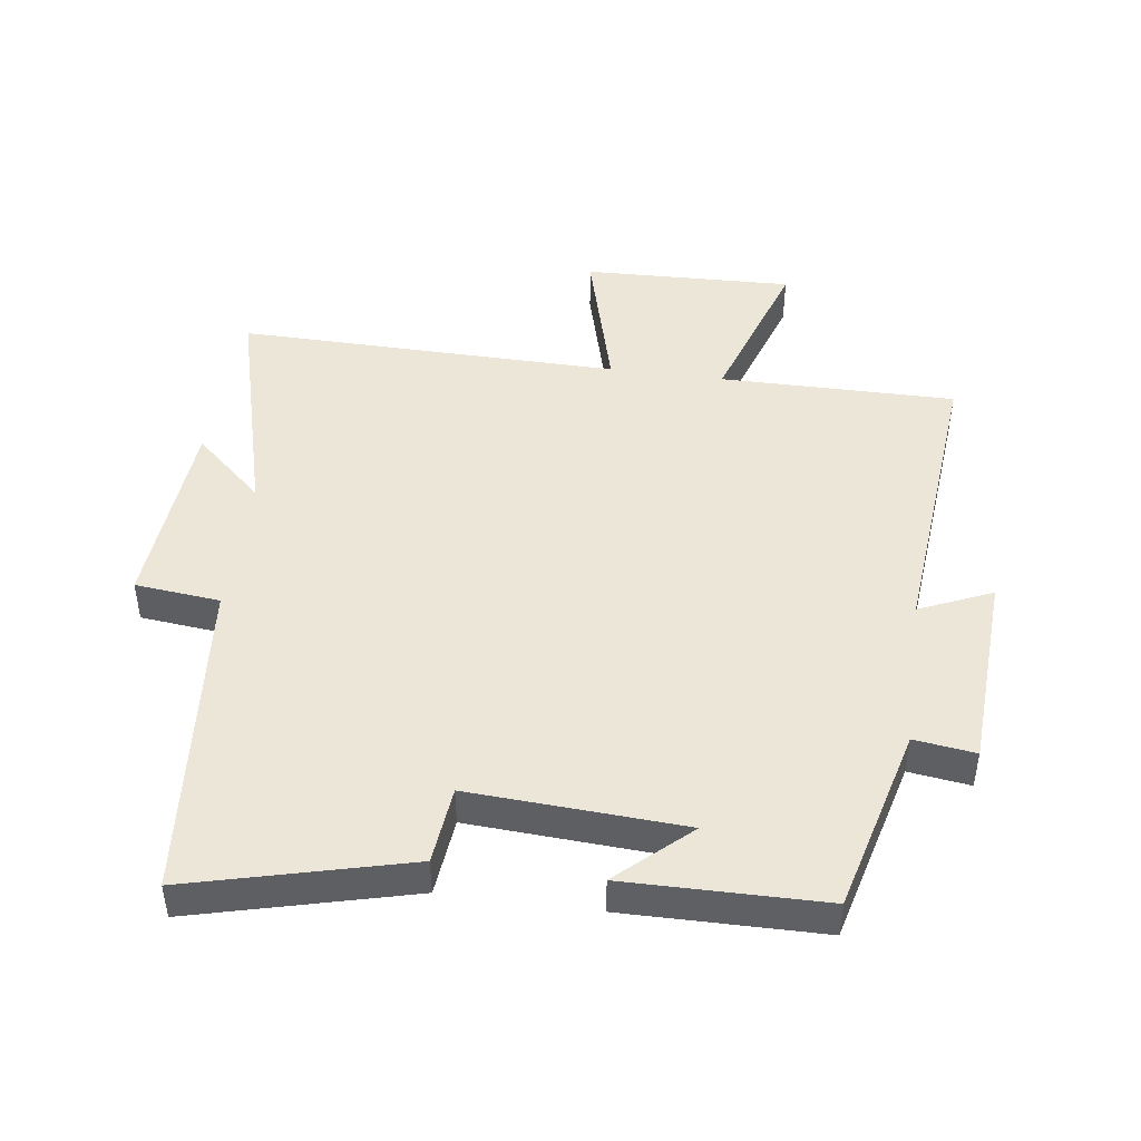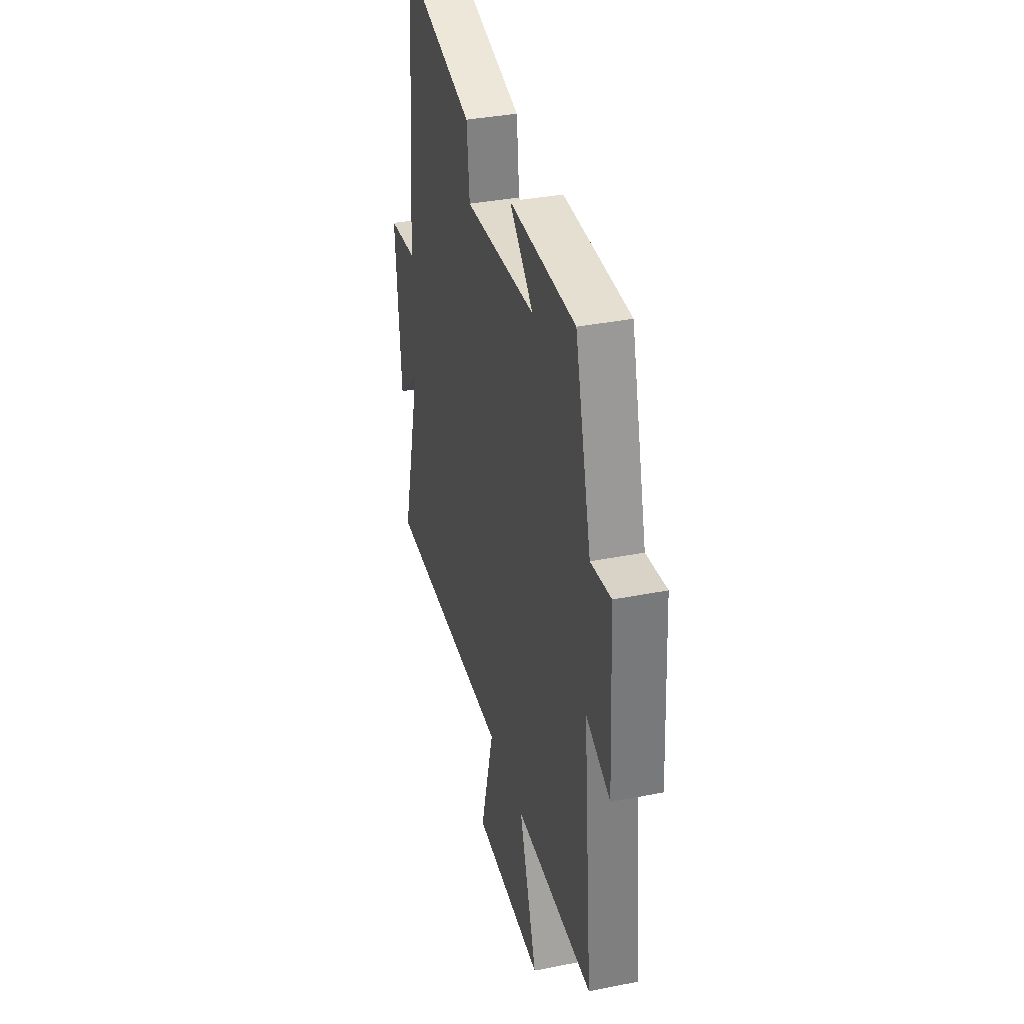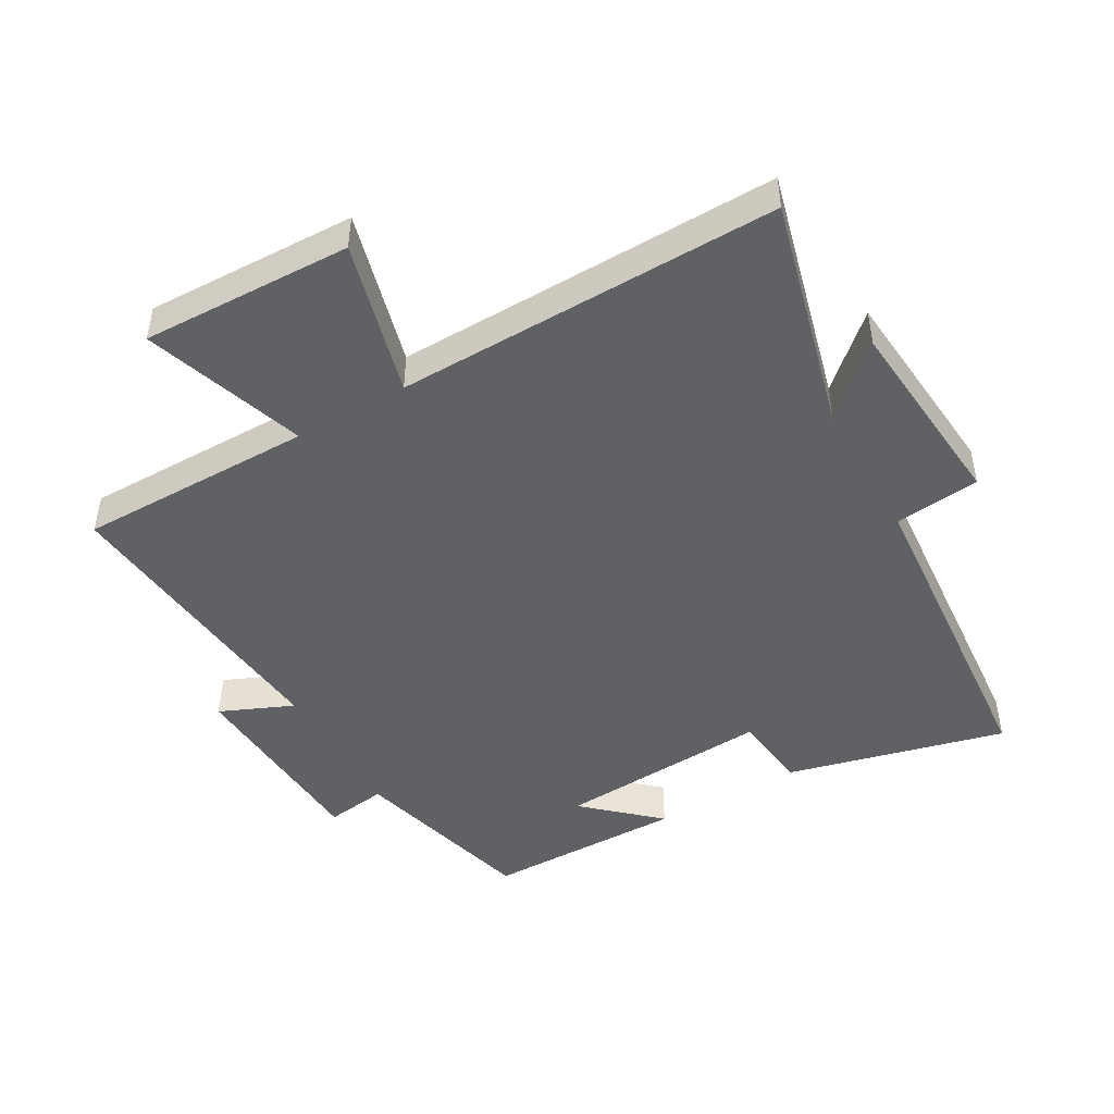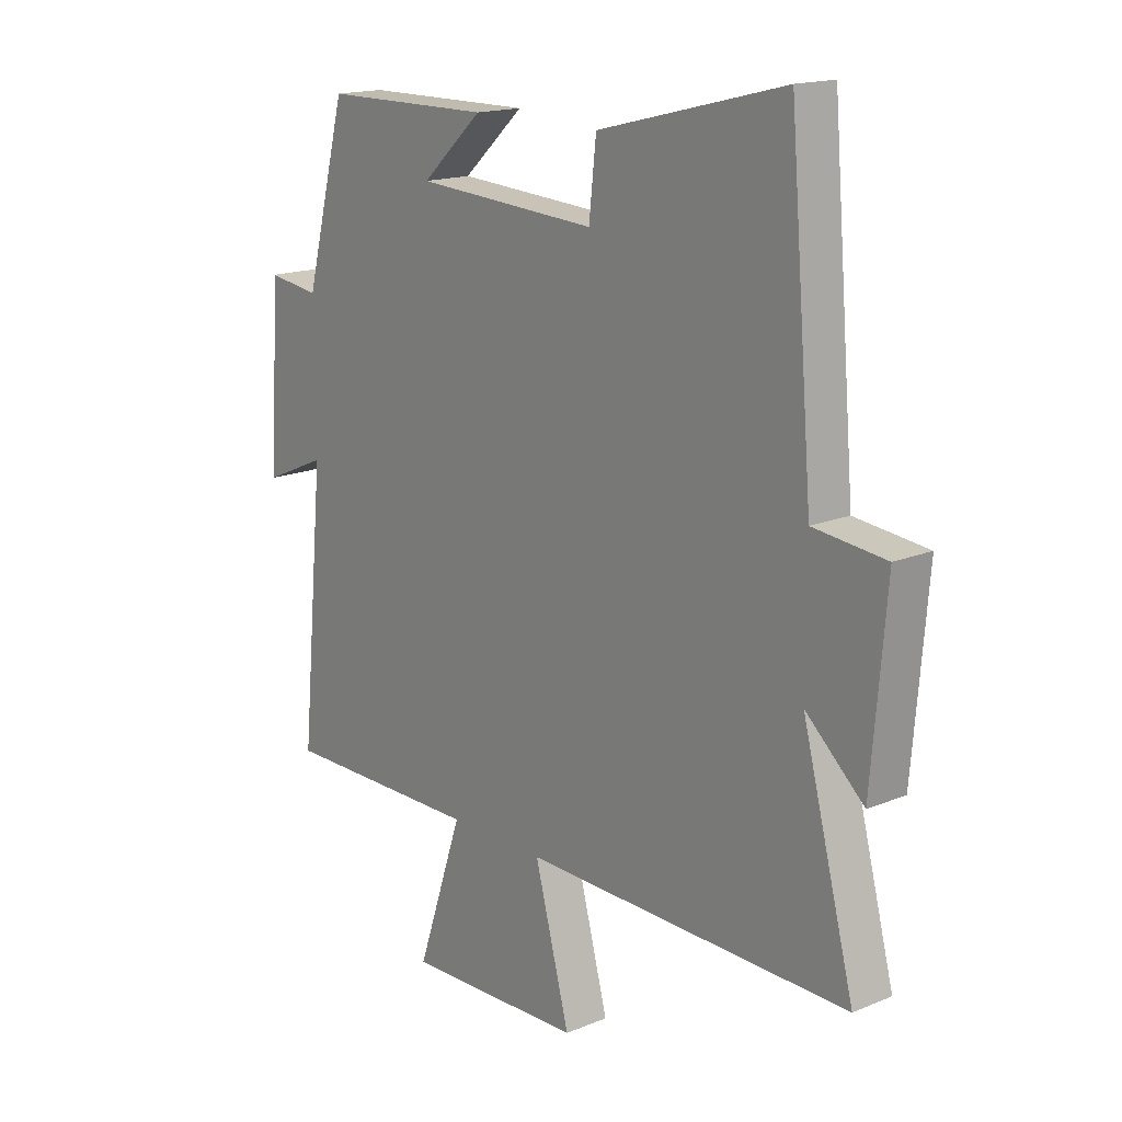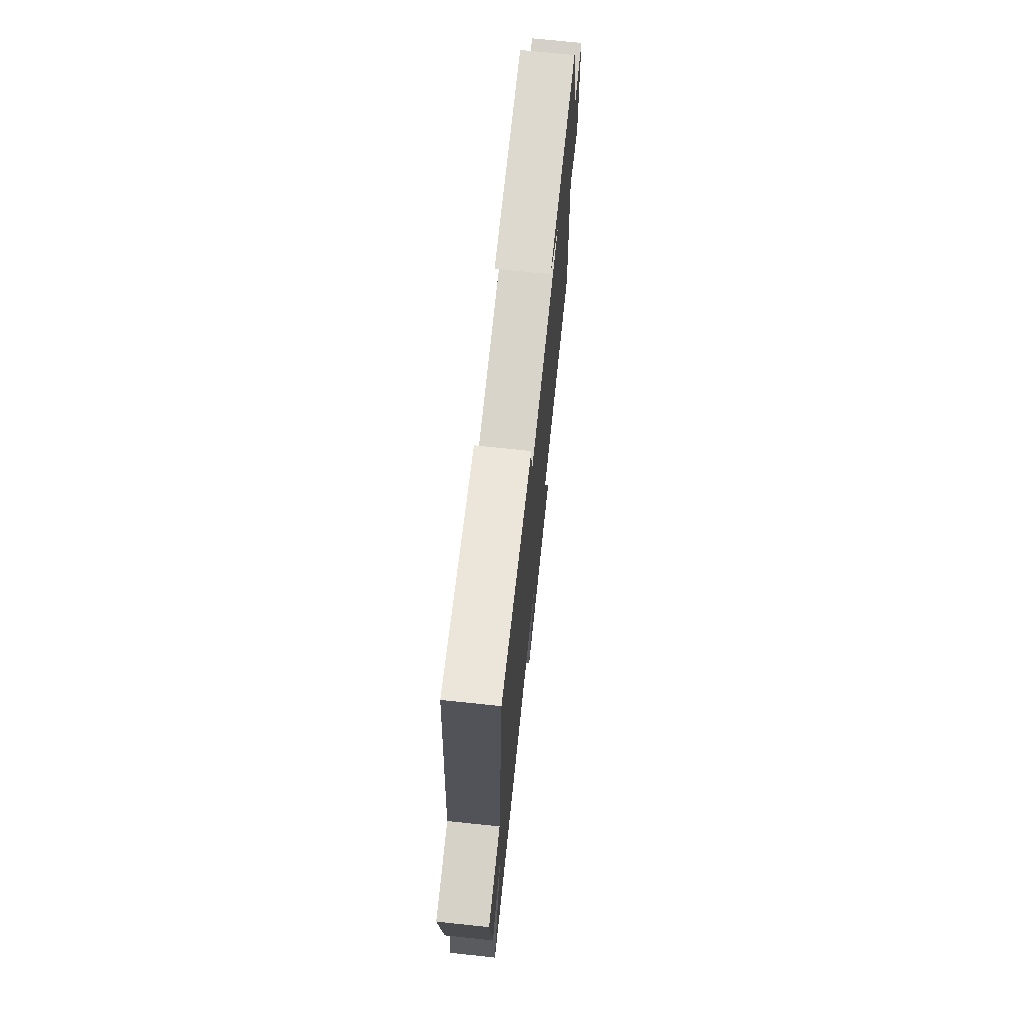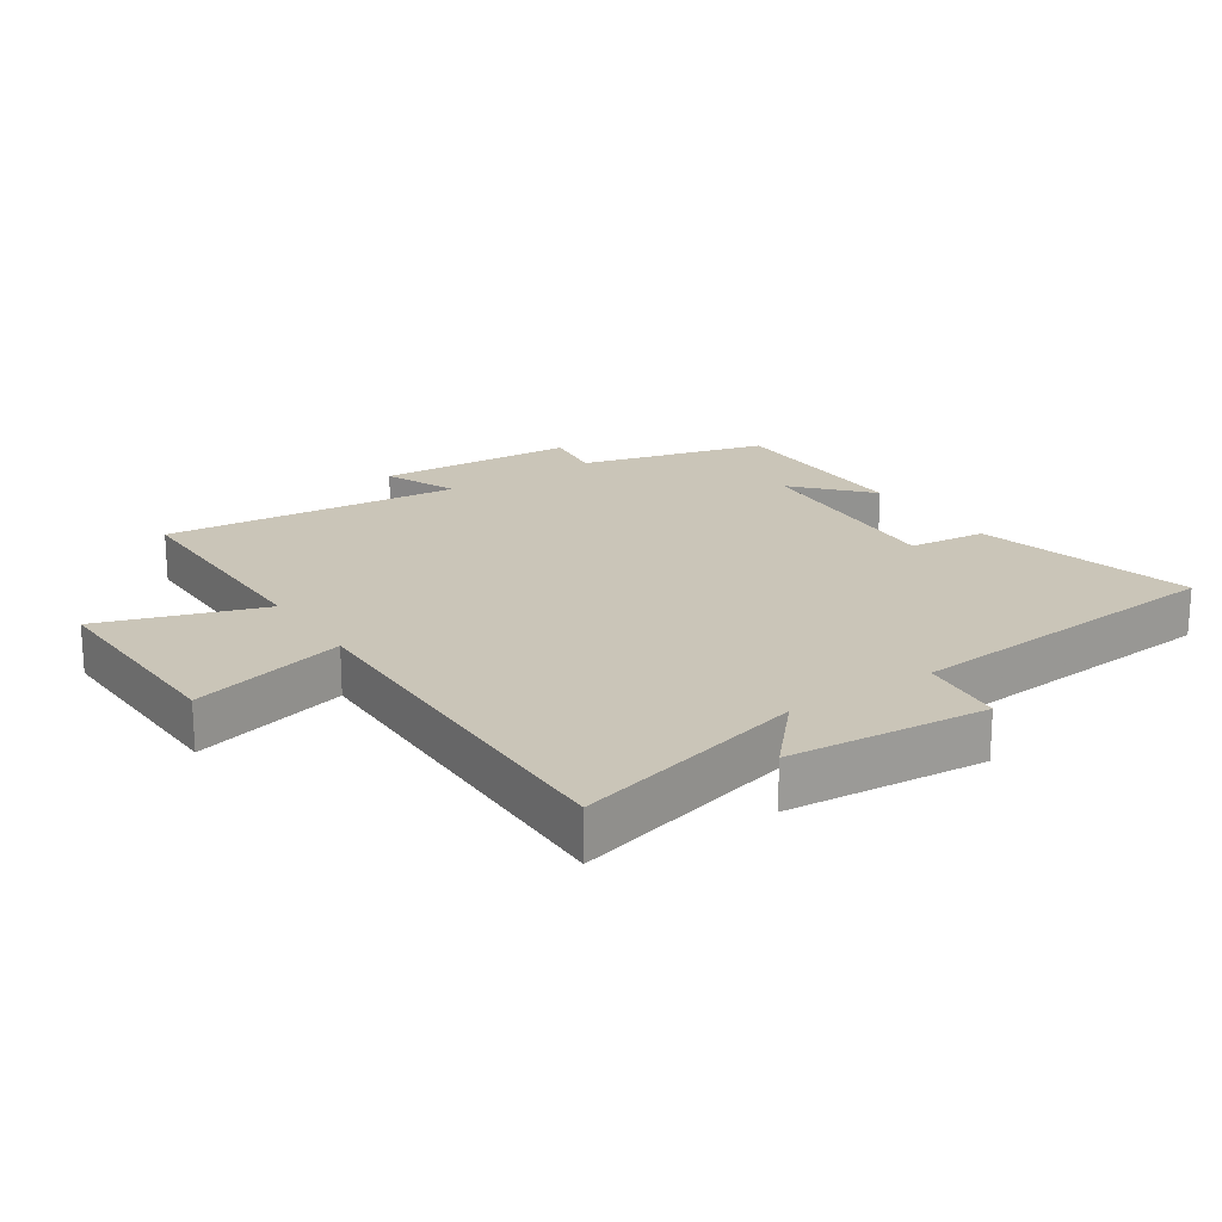
<metadata>
{"format":"obj","ext":"obj","renderer":"f3d","projection":"perspective","resolution":1024,"background":"white","views":[{"elev":46.1,"azim":7.6,"up":"+Y"},{"elev":36.0,"azim":75.4,"up":"+Z"},{"elev":-47.1,"azim":-150.2,"up":"+Y"},{"elev":16.5,"azim":-130.1,"up":"+Z"},{"elev":72.0,"azim":-84.0,"up":"+Z"},{"elev":20.4,"azim":-123.7,"up":"+Y"}]}
</metadata>
<code>
v -0.595 0.07 -0.51
v -0.5 0.07 -0.148
v -0.606 0.07 -0.244
v -0.632 0.07 0.064
v -0.5 0.07 0.078
v -0.457 0.07 0.585
v -0.118 0.07 0.5
v -0.105 0.07 0.379
v 0.227 0.07 0.399
v 0.116 0.07 0.5
v 0.424 0.07 0.497
v 0.5 0.07 0.208
v 0.595 0.07 0.221
v 0.613 0.07 -0.087
v 0.5 0.07 -0.038
v 0.544 0.07 -0.501
v 0.178 0.07 -0.5
v 0.262 0.07 -0.75
v -0.064 0.07 -0.74
v 0 0.07 -0.5
v -0.595 0 -0.51
v -0.5 0 -0.148
v -0.606 0 -0.244
v -0.632 0 0.064
v -0.5 0 0.078
v -0.457 0 0.585
v -0.118 0 0.5
v -0.105 0 0.379
v 0.227 0 0.399
v 0.116 0 0.5
v 0.424 0 0.497
v 0.5 0 0.208
v 0.595 0 0.221
v 0.613 0 -0.087
v 0.5 0 -0.038
v 0.544 0 -0.501
v 0.178 0 -0.5
v 0.262 0 -0.75
v -0.064 0 -0.74
v 0 0 -0.5
f 17 18 19 20
f 15 16 17
f 15 17 20
f 12 13 14 15
f 9 10 11 12
f 8 9 12 15
f 5 6 7 8
f 5 8 15 20
f 2 3 4 5
f 20 1 2
f 2 5 20
f 40 39 38 37
f 37 36 35
f 40 37 35
f 35 34 33 32
f 32 31 30 29
f 35 32 29 28
f 28 27 26 25
f 40 35 28 25
f 25 24 23 22
f 22 21 40
f 40 25 22
f 1 21 22 2
f 2 22 23 3
f 3 23 24 4
f 4 24 25 5
f 5 25 26 6
f 6 26 27 7
f 7 27 28 8
f 8 28 29 9
f 9 29 30 10
f 10 30 31 11
f 11 31 32 12
f 12 32 33 13
f 13 33 34 14
f 14 34 35 15
f 15 35 36 16
f 16 36 37 17
f 17 37 38 18
f 18 38 39 19
f 19 39 40 20
f 20 40 21 1

</code>
